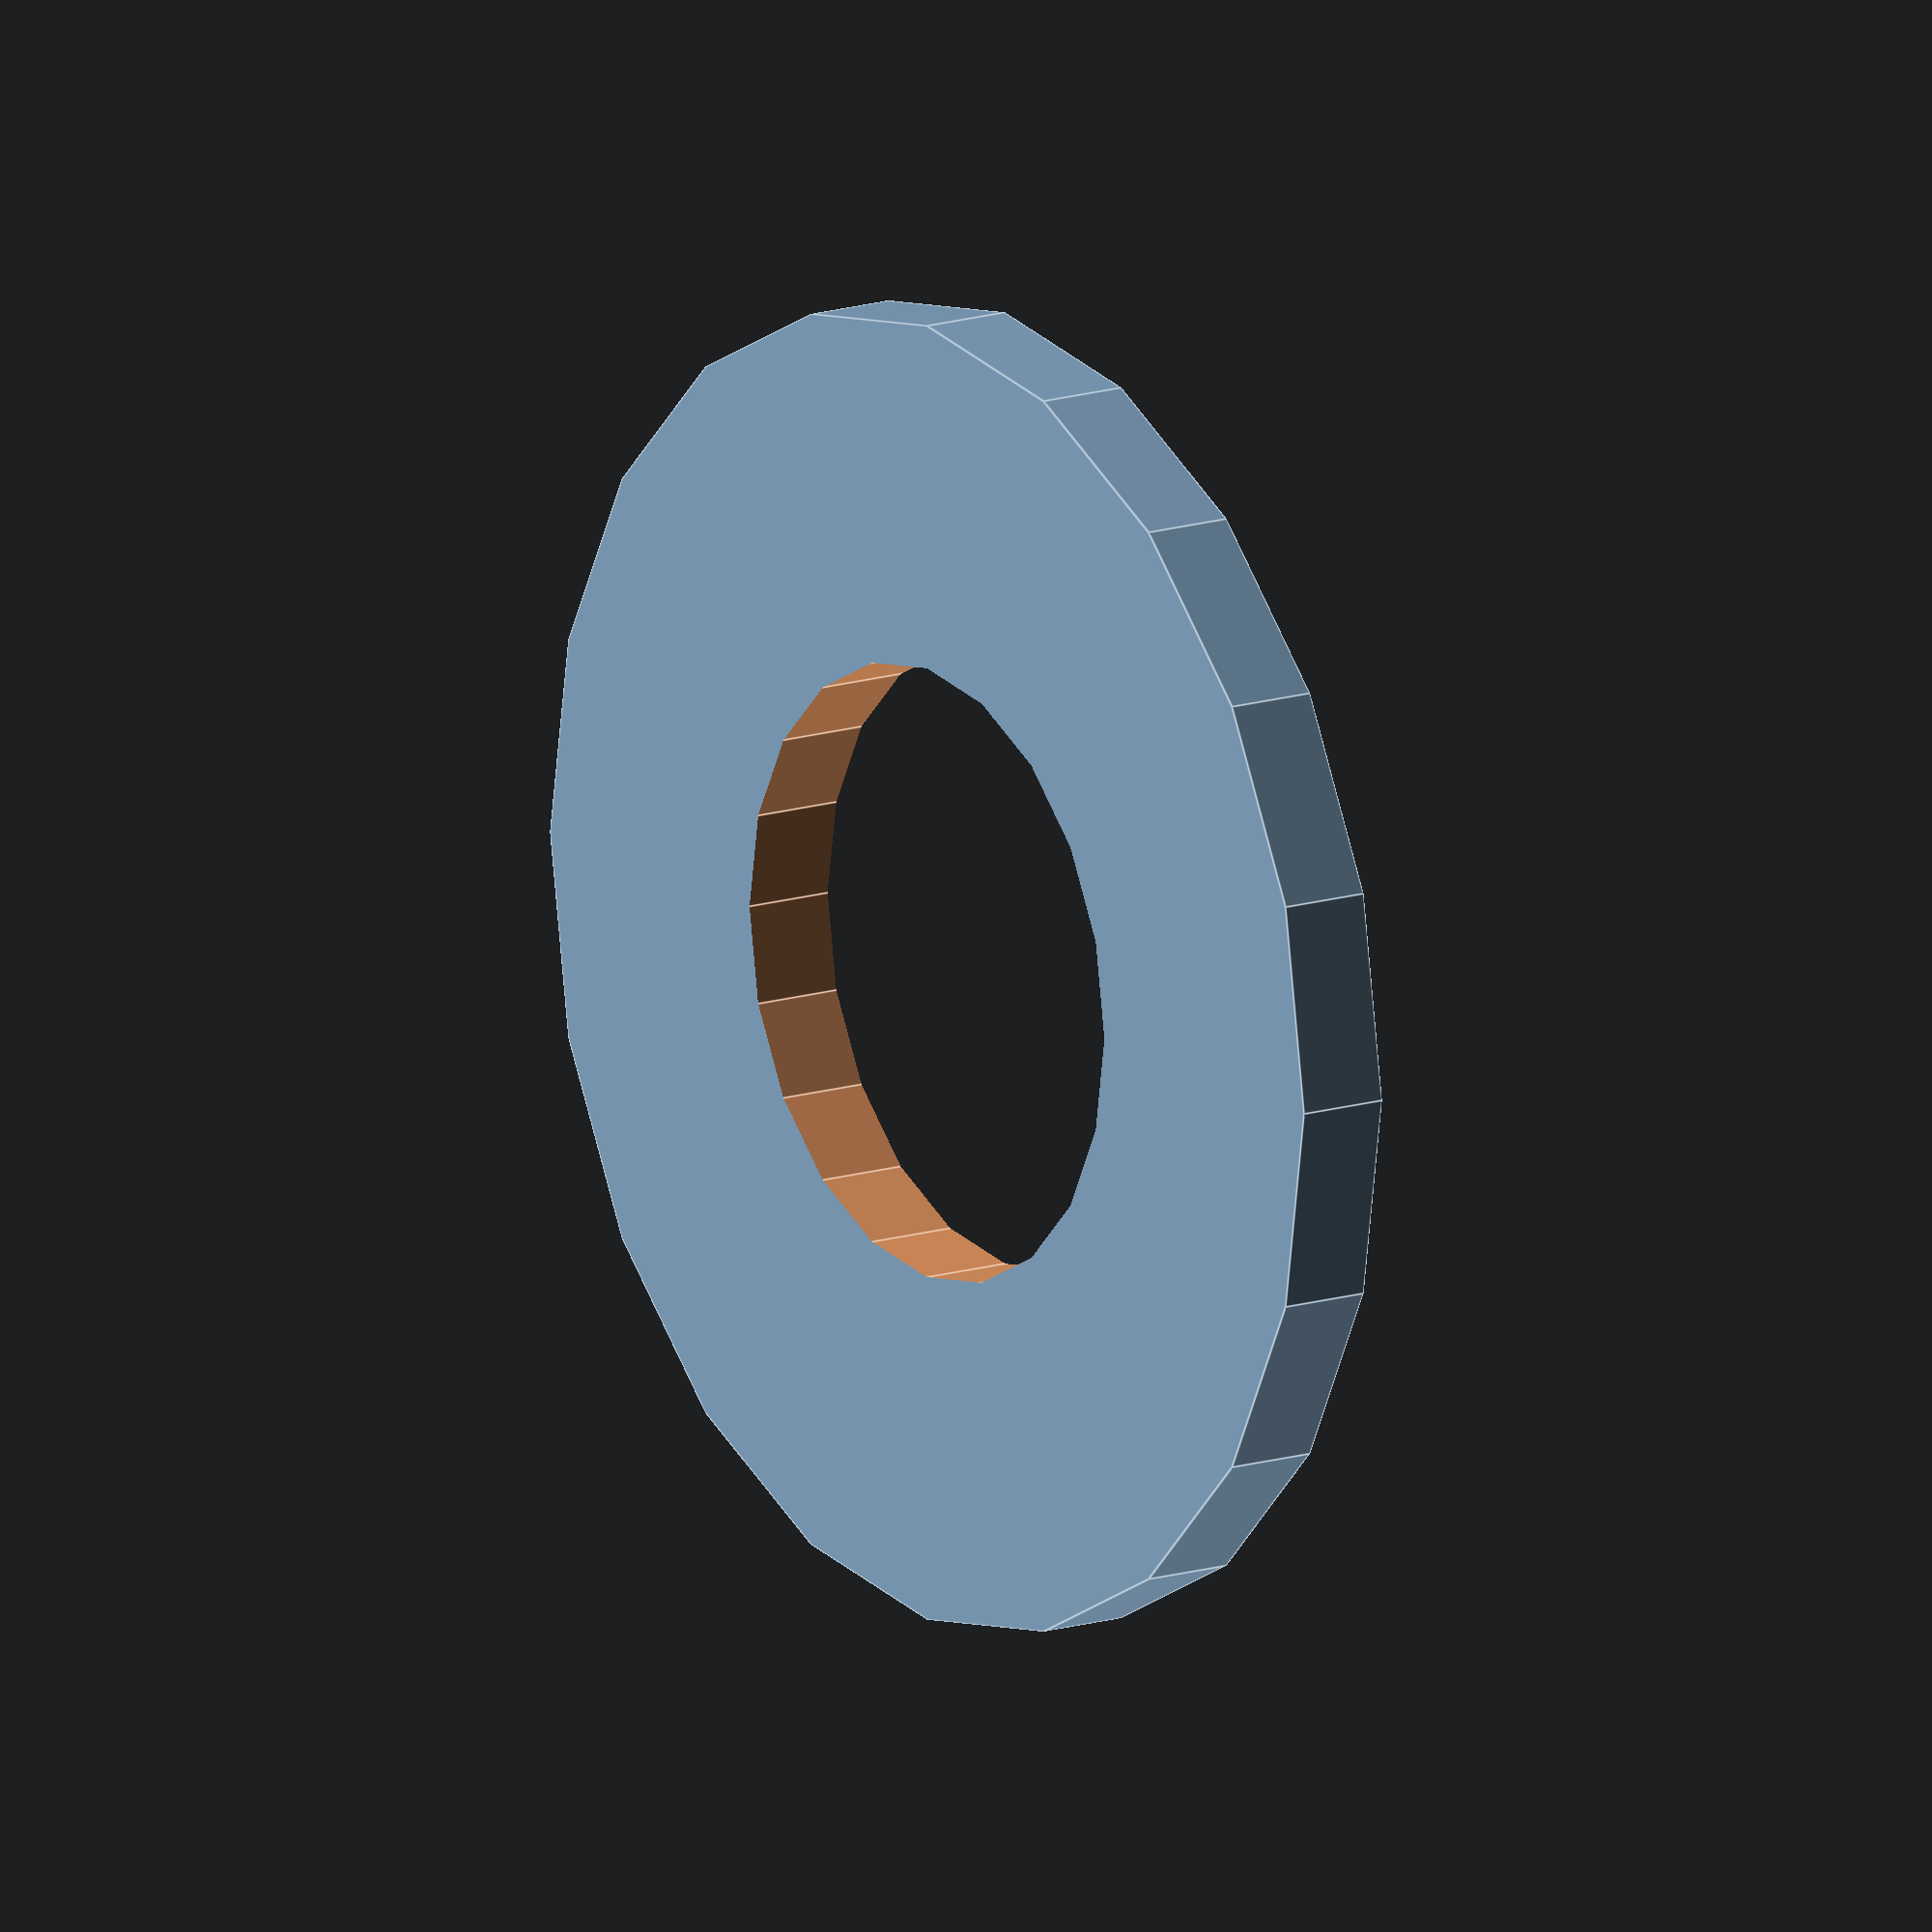
<openscad>
drill = 4;
diam_ext=8.5;


difference() {
  cylinder(r=diam_ext/2, h=0.6, center=true, $fn=20);
  cylinder(r=drill/2, h=15, center=true, $fn=20);
}
</openscad>
<views>
elev=165.2 azim=90.0 roll=124.3 proj=o view=edges
</views>
